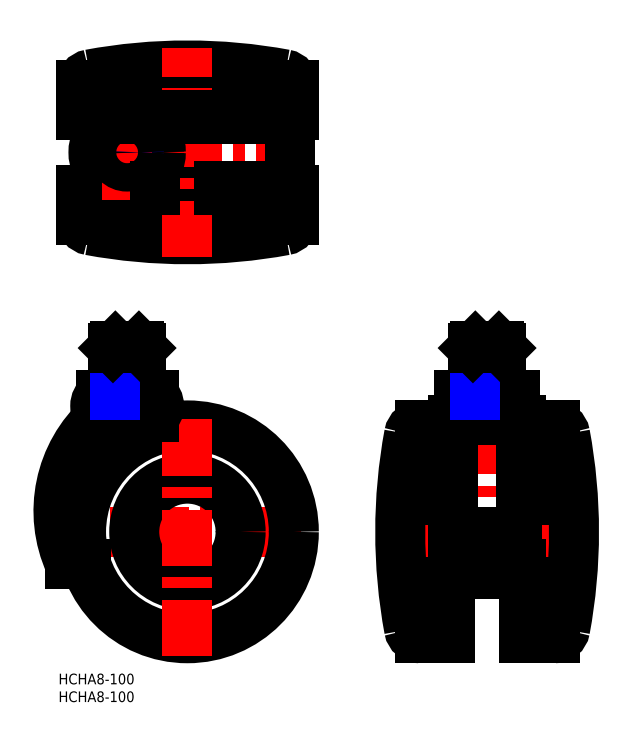
<metadata>
{"format":"dxf","ext":"dxf","renderer":"ezdxf+matplotlib","layout":"modelspace","background":"white","min_lineweight":24,"dpi":150}
</metadata>
<code>
0
SECTION
2
ENTITIES
0
INSERT
8
MSM_CONTINUOUS
2
*U5
10
0
20
0
30
0
0
INSERT
8
MSM_CONTINUOUS
2
*U6
10
0
20
0
30
0
0
LINE
8
MSM_CENTER
10
-4.518
20
40
30
0
11
71.36
21
40
31
0
0
CIRCLE
8
MSM_CONTINUOUS
10
36.36
20
40
30
0
40
15
0
CIRCLE
8
MSM_CONTINUOUS
10
36.36
20
40
30
0
40
30
0
LINE
8
MSM_CENTER
10
36.36
20
5
30
0
11
36.36
21
75
31
0
0
LINE
8
MSM_CENTER
10
19.36
20
67.5
30
0
11
19.36
21
97.5
31
0
0
ARC
8
MSM_CONTINUOUS
10
35.85
20
45.86
30
0
40
35.85
50
132
51
204.5
0
LINE
8
MSM_CONTINUOUS
10
7.745
20
30.99
30
0
11
3.231
21
30.99
31
0
0
ARC
8
MSM_CONTINUOUS
10
20.16
20
75.5
30
0
40
3.759
50
127.1
51
232.9
0
LINE
8
MSM_CONTINUOUS
10
11.86
20
72.5
30
0
11
26.86
21
72.5
31
0
0
LINE
8
MSM_CONTINUOUS
10
11.86
20
78.5
30
0
11
26.86
21
78.5
31
0
0
ARC
8
MSM_CONTINUOUS
10
14.12
20
75.5
30
0
40
3.759
50
127.1
51
232.9
0
ARC
8
MSM_CONTINUOUS
10
2.862
20
45.86
30
0
40
35.85
50
40.86
51
47.99
0
ARC
8
MSM_CONTINUOUS
10
24.59
20
75.5
30
0
40
3.759
50
307.1
51
52.94
0
ARC
8
MSM_CONTINUOUS
10
18.56
20
75.5
30
0
40
3.759
50
307.1
51
52.94
0
LINE
8
MSM_CENTER
10
4.858
20
147
30
0
11
70.36
21
147
31
0
0
ARC
8
MSM_CONTINUOUS
10
36.36
20
20
30
0
40
151.5
50
79.52
51
100.5
0
ARC
8
MSM_CONTINUOUS
10
36.36
20
274
30
0
40
151.5
50
259.5
51
280.5
0
LINE
8
MSM_CONTINUOUS
10
6.358
20
136.5
30
0
11
66.36
21
136.5
31
0
0
LINE
8
MSM_CONTINUOUS
10
19.36
20
137.5
30
0
11
65.36
21
137.5
31
0
0
LINE
8
MSM_CENTER
10
36.36
20
117.5
30
0
11
36.36
21
176.5
31
0
0
LINE
8
MSM_CONTINUOUS
10
6.358
20
166
30
0
11
6.358
21
157.5
31
0
0
LINE
8
MSM_CONTINUOUS
10
6.358
20
128
30
0
11
6.358
21
136.5
31
0
0
ARC
8
MSM_CONTINUOUS
10
9.358
20
128
30
0
40
3
50
180
51
259.5
0
CIRCLE
8
MSM_CONTINUOUS
10
19.36
20
147
30
0
40
9.5
0
LINE
8
MSM_CONTINUOUS
10
16.4
20
138.5
30
0
11
22.32
21
138.5
31
0
0
CIRCLE
8
MSM_CONTINUOUS
10
19.36
20
147
30
0
40
9
0
LINE
8
MSM_CONTINUOUS
10
16.4
20
155.5
30
0
11
22.32
21
155.5
31
0
0
LINE
8
MSM_CENTER
10
19.36
20
133.5
30
0
11
19.36
21
160.5
31
0
0
LINE
8
MSM_CONTINUOUS
10
27.34
20
137.5
30
0
11
27.34
21
136.5
31
0
0
LINE
8
MSM_CONTINUOUS
10
27.34
20
156.5
30
0
11
27.34
21
157.5
31
0
0
ARC
8
MSM_CONTINUOUS
10
9.358
20
166
30
0
40
3
50
100.5
51
180
0
LINE
8
MSM_CONTINUOUS
10
66.36
20
166
30
0
11
66.36
21
157.5
31
0
0
LINE
8
MSM_CONTINUOUS
10
66.36
20
128
30
0
11
66.36
21
136.5
31
0
0
ARC
8
MSM_CONTINUOUS
10
63.36
20
128
30
0
40
3
50
280.5
51
0
0
LINE
8
MSM_CONTINUOUS
10
45.37
20
137.5
30
0
11
45.37
21
136.5
31
0
0
LINE
8
MSM_CONTINUOUS
10
45.37
20
156.5
30
0
11
45.37
21
157.5
31
0
0
LINE
8
MSM_CONTINUOUS
10
65.36
20
137.5
30
0
11
65.36
21
156.5
31
0
0
ARC
8
MSM_CONTINUOUS
10
63.36
20
166
30
0
40
3
50
0
51
79.52
0
LINE
8
MSM_CENTER
10
120.9
20
97.5
30
0
11
120.9
21
22.99
31
0
0
ARC
8
MSM_CONTINUOUS
10
139.9
20
67
30
0
40
3
50
10.48
51
90
0
LINE
8
MSM_CONTINUOUS
10
130.4
20
71.5
30
0
11
130.4
21
30.99
31
0
0
LINE
8
MSM_CONTINUOUS
10
131.4
20
70
30
0
11
131.4
21
10
31
0
0
ARC
8
MSM_CONTINUOUS
10
101.8
20
67
30
0
40
3
50
90
51
169.5
0
LINE
8
MSM_CONTINUOUS
10
111.4
20
71.5
30
0
11
111.4
21
30.99
31
0
0
LINE
8
MSM_CONTINUOUS
10
110.4
20
70
30
0
11
110.4
21
10
31
0
0
LINE
8
MSM_CENTER
10
91.36
20
40
30
0
11
150.4
21
40
31
0
0
LINE
8
MSM_CONTINUOUS
10
111.4
20
40
30
0
11
129.4
21
40
31
0
0
LINE
8
MSM_CONTINUOUS
10
111.4
20
30.99
30
0
11
130.4
21
30.99
31
0
0
LINE
8
MSM_CONTINUOUS
10
116.9
20
27.99
30
0
11
124.9
21
27.99
31
0
0
ARC
8
MSM_CONTINUOUS
10
247.9
20
40
30
0
40
151.5
50
169.5
51
190.5
0
LINE
8
MSM_CONTINUOUS
10
101.8
20
10
30
0
11
110.4
21
10
31
0
0
ARC
8
MSM_CONTINUOUS
10
101.8
20
13
30
0
40
3
50
190.5
51
270
0
LINE
8
MSM_CONTINUOUS
10
116.9
20
30.99
30
0
11
116.9
21
27.99
31
0
0
LINE
8
MSM_CONTINUOUS
10
111.4
20
49.01
30
0
11
110.4
21
49.01
31
0
0
ARC
8
MSM_CONTINUOUS
10
-6.142
20
40
30
0
40
151.5
50
349.5
51
10.48
0
LINE
8
MSM_CONTINUOUS
10
139.9
20
10
30
0
11
131.4
21
10
31
0
0
ARC
8
MSM_CONTINUOUS
10
139.9
20
13
30
0
40
3
50
270
51
349.5
0
LINE
8
MSM_CONTINUOUS
10
124.9
20
30.99
30
0
11
124.9
21
27.99
31
0
0
LINE
8
MSM_CONTINUOUS
10
130.4
20
49.01
30
0
11
131.4
21
49.01
31
0
0
LINE
8
MSM_CONTINUOUS
10
112.9
20
78.5
30
0
11
128.9
21
78.5
31
0
0
LINE
8
MSM_CONTINUOUS
10
128.9
20
72.5
30
0
11
112.9
21
72.5
31
0
0
LINE
8
MSM_CONTINUOUS
10
130.4
20
71.5
30
0
11
111.4
21
71.5
31
0
0
LINE
8
MSM_CONTINUOUS
10
101.8
20
70
30
0
11
110.4
21
70
31
0
0
LINE
8
MSM_CONTINUOUS
10
112.9
20
78.5
30
0
11
112.9
21
72.5
31
0
0
LINE
8
MSM_CONTINUOUS
10
112.9
20
72.5
30
0
11
111.4
21
71.5
31
0
0
LINE
8
MSM_CONTINUOUS
10
139.9
20
70
30
0
11
131.4
21
70
31
0
0
LINE
8
MSM_CONTINUOUS
10
128.9
20
78.5
30
0
11
128.9
21
72.5
31
0
0
LINE
8
MSM_CONTINUOUS
10
128.9
20
72.5
30
0
11
130.4
21
71.5
31
0
0
LINE
8
MSM_NARROW
10
22.68
20
78.5
30
0
11
22.68
21
92.5
31
0
0
LINE
8
MSM_CONTINUOUS
10
23.36
20
78.5
30
0
11
23.36
21
91.82
31
0
0
LINE
8
MSM_CONTINUOUS
10
15.36
20
78.5
30
0
11
15.36
21
91.82
31
0
0
LINE
8
MSM_NARROW
10
16.03
20
78.5
30
0
11
16.03
21
92.5
31
0
0
LINE
8
MSM_CONTINUOUS
10
22.68
20
92.5
30
0
11
16.03
21
92.5
31
0
0
LINE
8
MSM_CONTINUOUS
10
22.68
20
92.5
30
0
11
23.36
21
91.82
31
0
0
LINE
8
MSM_CONTINUOUS
10
23.36
20
91.82
30
0
11
15.36
21
91.82
31
0
0
LINE
8
MSM_CONTINUOUS
10
15.36
20
91.82
30
0
11
16.03
21
92.5
31
0
0
LINE
8
MSM_NARROW
10
124.2
20
78.5
30
0
11
124.2
21
92.5
31
0
0
LINE
8
MSM_CONTINUOUS
10
124.9
20
78.5
30
0
11
124.9
21
91.82
31
0
0
LINE
8
MSM_CONTINUOUS
10
116.9
20
78.5
30
0
11
116.9
21
91.82
31
0
0
LINE
8
MSM_NARROW
10
117.5
20
78.5
30
0
11
117.5
21
92.5
31
0
0
LINE
8
MSM_CONTINUOUS
10
124.2
20
92.5
30
0
11
117.5
21
92.5
31
0
0
LINE
8
MSM_CONTINUOUS
10
124.2
20
92.5
30
0
11
124.9
21
91.82
31
0
0
LINE
8
MSM_CONTINUOUS
10
124.9
20
91.82
30
0
11
116.9
21
91.82
31
0
0
LINE
8
MSM_CONTINUOUS
10
116.9
20
91.82
30
0
11
117.5
21
92.5
31
0
0
CIRCLE
8
MSM_NARROW
10
19.36
20
147
30
0
40
3.324
0
CIRCLE
8
MSM_CONTINUOUS
10
19.36
20
147
30
0
40
4
0
LINE
8
MSM_CONTINUOUS
10
19.36
20
156.5
30
0
11
65.36
21
156.5
31
0
0
LINE
8
MSM_CONTINUOUS
10
6.358
20
157.5
30
0
11
66.36
21
157.5
31
0
0
VIEWPORT
8
0
10
143.6
20
100.1
30
0
40
558.7
41
222.2
68
     1
69
     1
0
VIEWPORT
8
MSM_CONTINUOUS
10
128.5
20
97.5
30
0
40
205.6
41
156
68
     2
69
     2
0
ENDSEC
0
EOF

</code>
